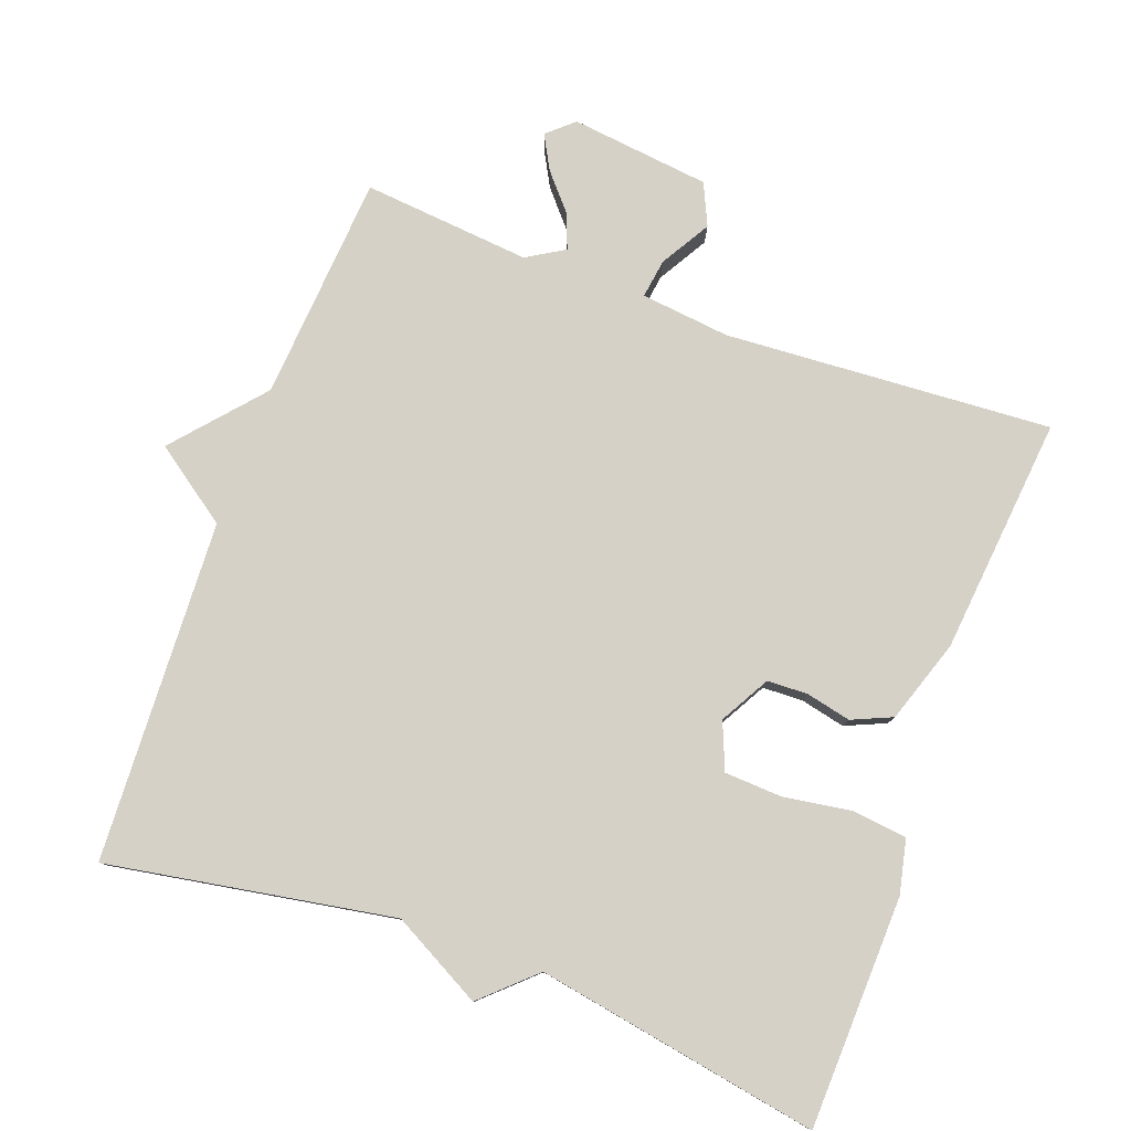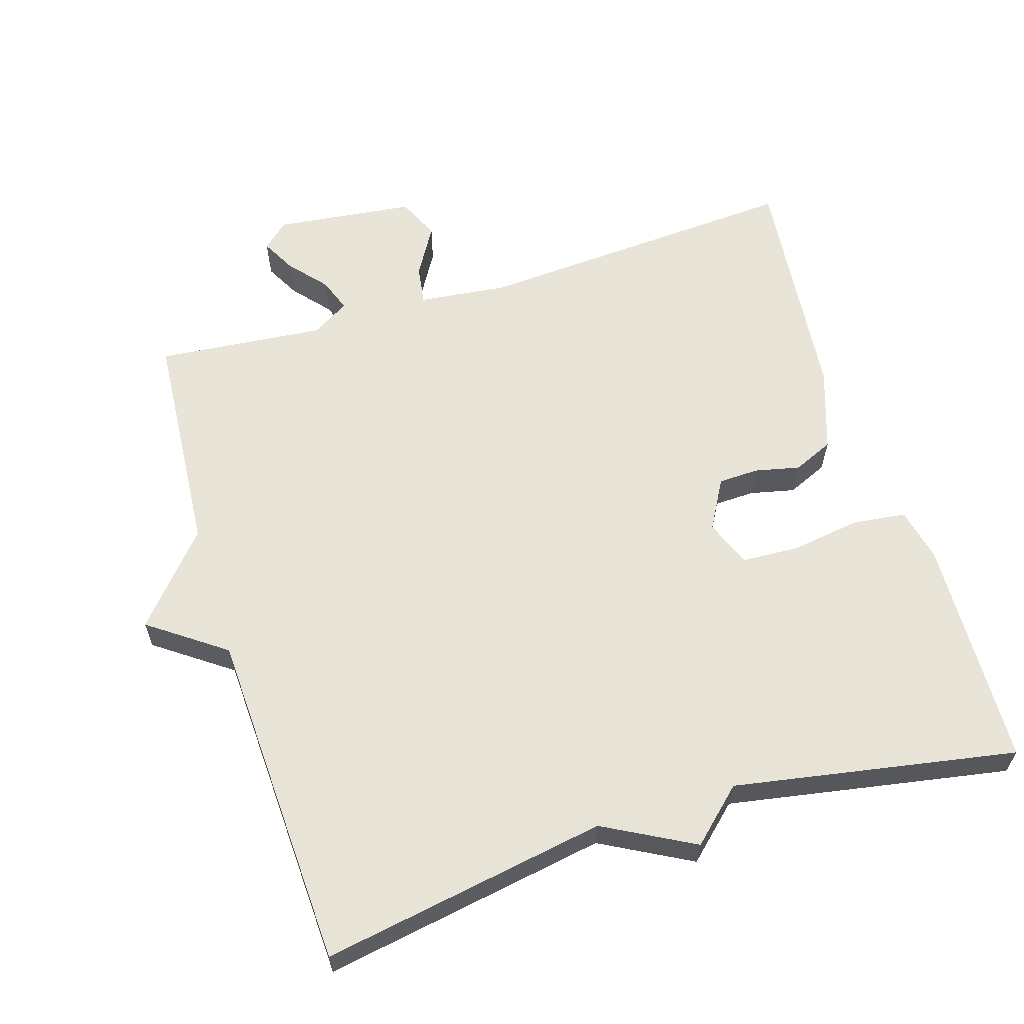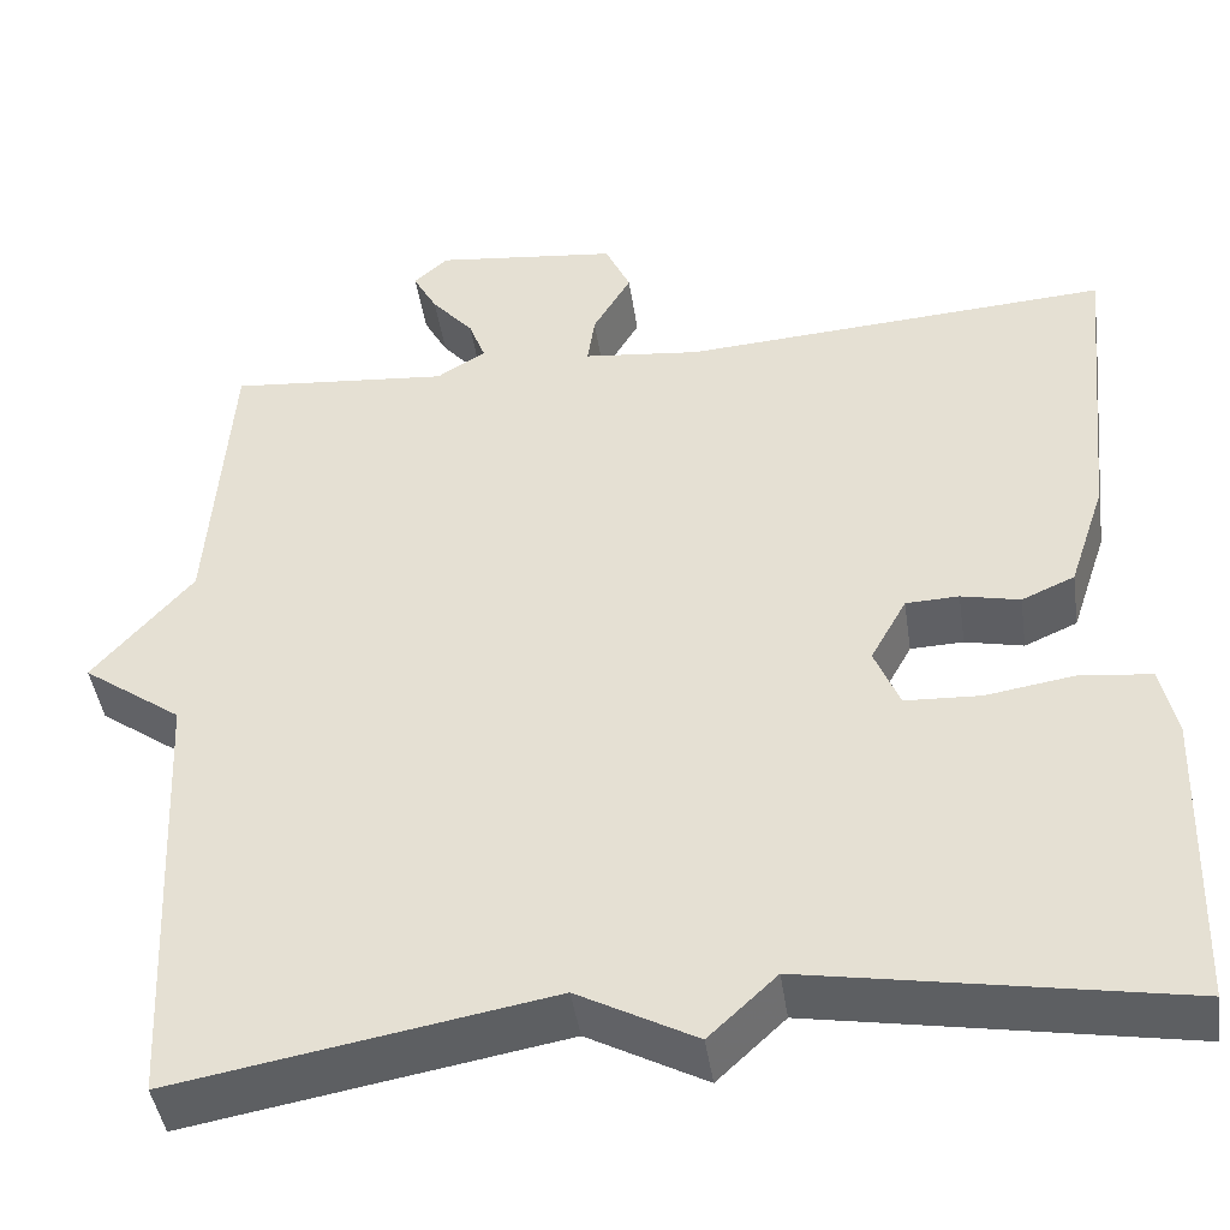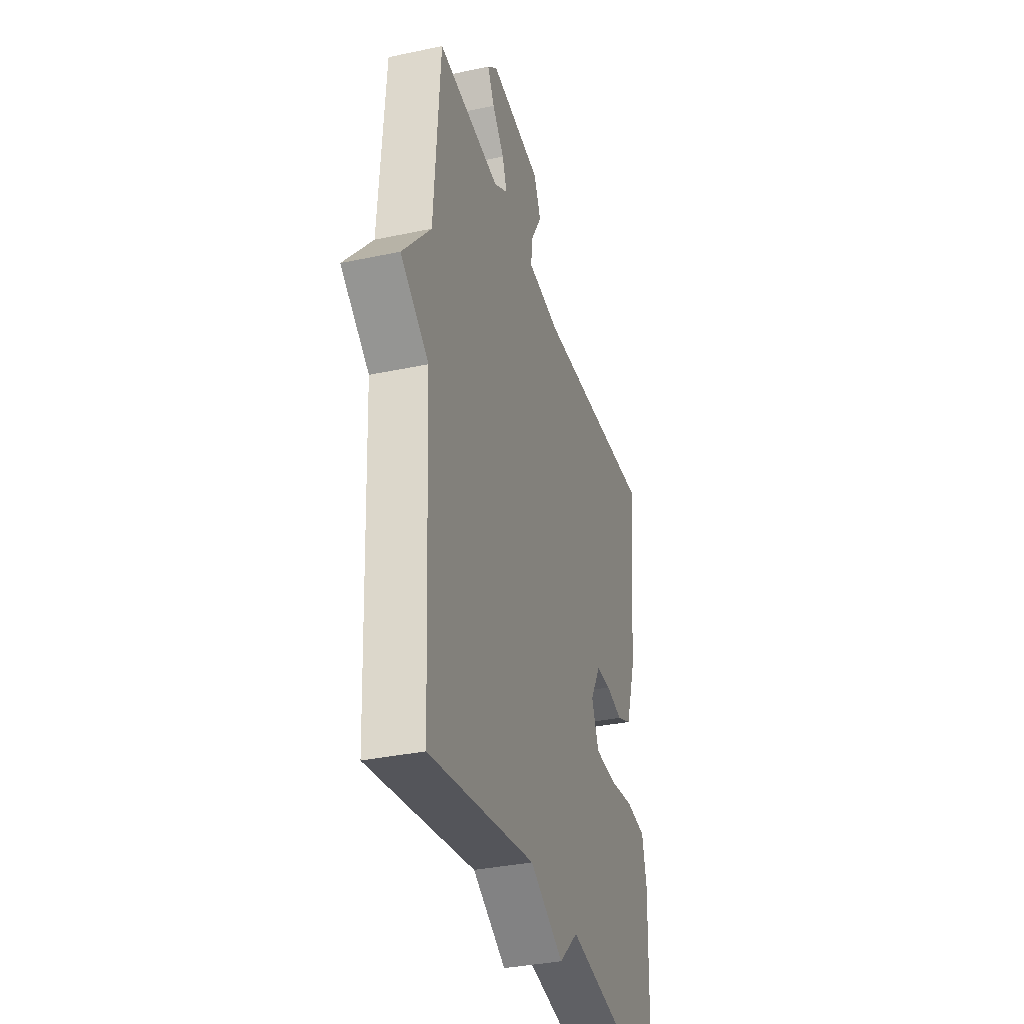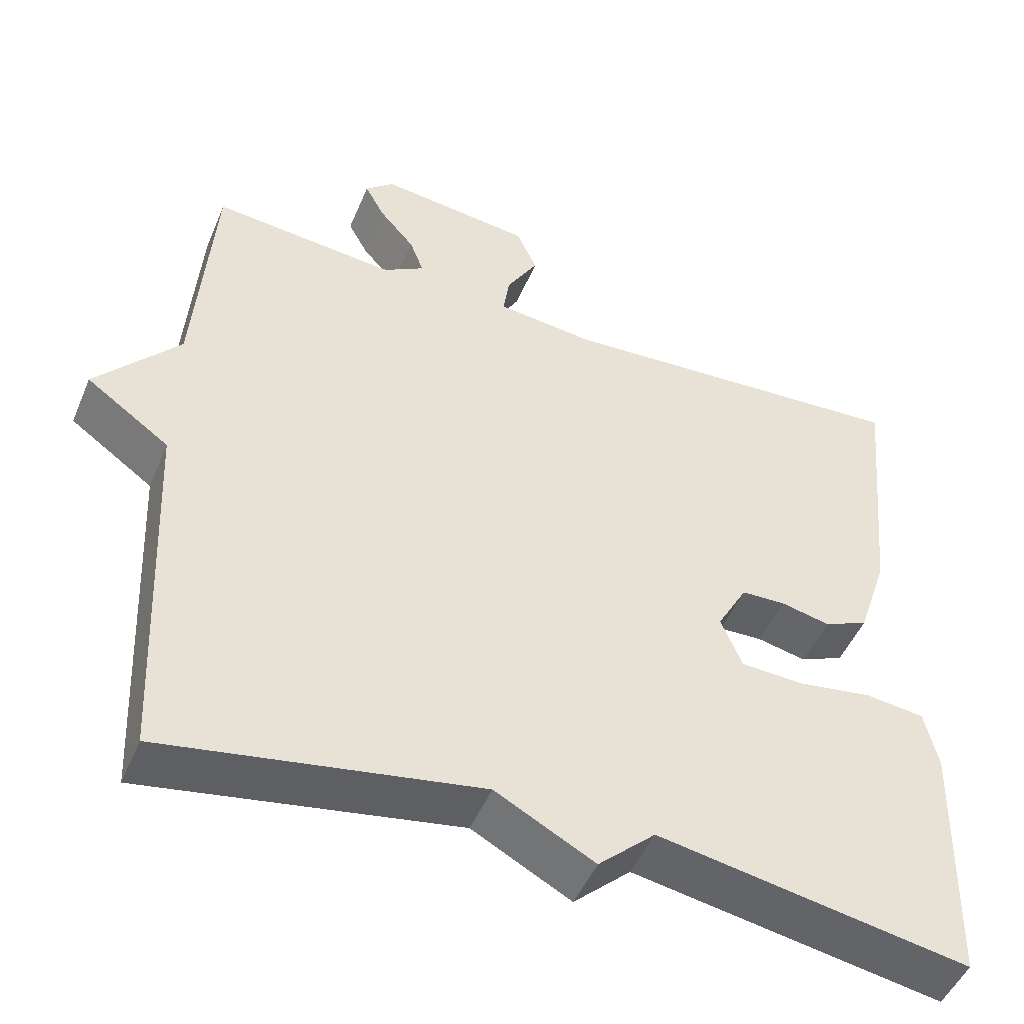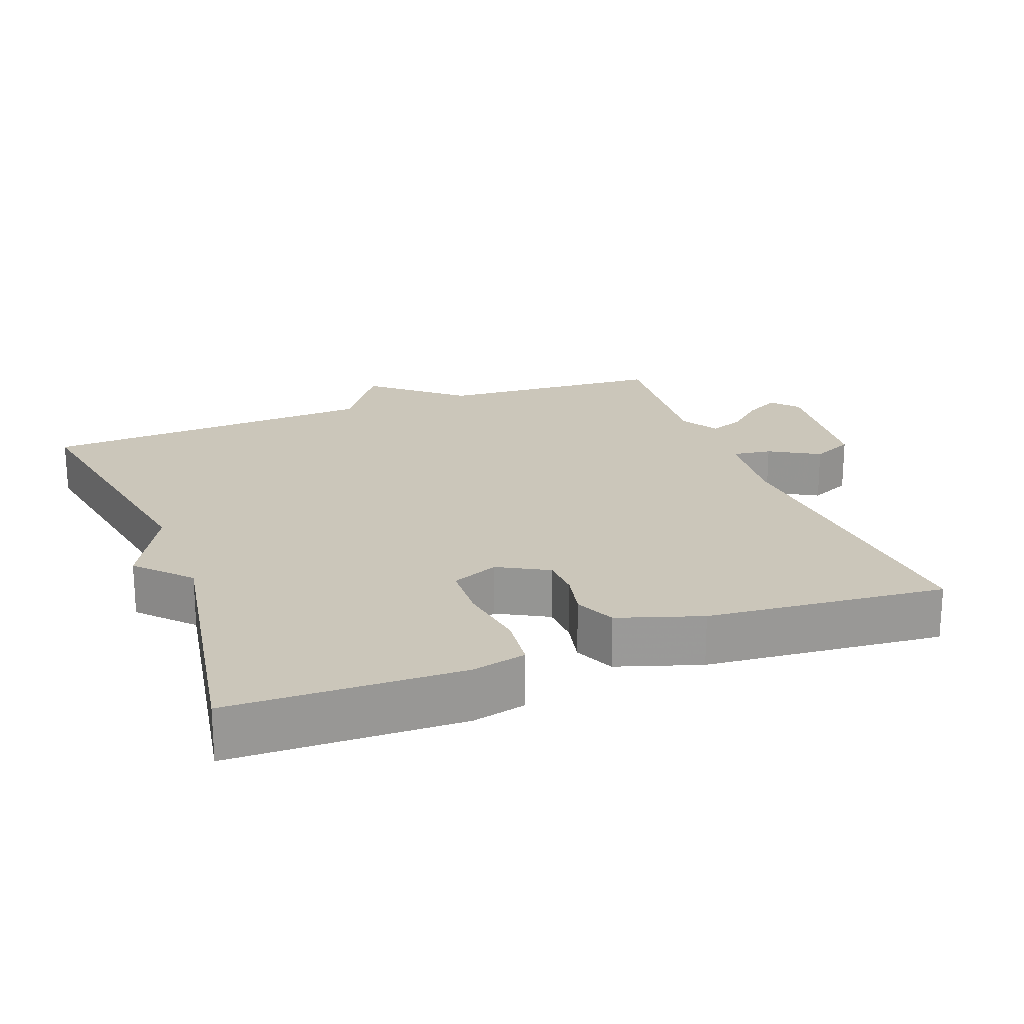
<metadata>
{"format":"obj","ext":"obj","renderer":"f3d","projection":"perspective","resolution":1024,"background":"white","views":[{"elev":79.4,"azim":-159.8,"up":"+Y"},{"elev":61.4,"azim":162.9,"up":"+Y"},{"elev":-44.1,"azim":-171.6,"up":"+Z"},{"elev":-34.8,"azim":105.9,"up":"+Z"},{"elev":-48.8,"azim":157.7,"up":"+Z"},{"elev":21.1,"azim":-111.0,"up":"+Y"}]}
</metadata>
<code>
v 0.5 0.07 -0.5
v 0.098 0.07 -0.43
v -0.029 0.07 -0.498
v -0.102 0.07 -0.43
v -0.5 0.07 -0.5
v -0.51 0.07 -0.175
v -0.493 0.07 -0.099
v -0.417 0.07 -0.09
v -0.32 0.07 -0.105
v -0.239 0.07 -0.101
v -0.212 0.07 -0.035
v -0.251 0.07 0.035
v -0.308 0.07 0.037
v -0.371 0.07 0.023
v -0.428 0.07 0.048
v -0.467 0.07 0.165
v -0.5 0.07 0.5
v -0.039 0.07 0.47
v 0.087 0.07 0.484
v 0.079 0.07 0.539
v 0.038 0.07 0.609
v 0.065 0.07 0.668
v 0.262 0.07 0.691
v 0.299 0.07 0.658
v 0.273 0.07 0.61
v 0.228 0.07 0.558
v 0.21 0.07 0.51
v 0.263 0.07 0.478
v 0.5 0.07 0.5
v 0.523 0.07 0.18
v 0.63 0.07 0.056
v 0.523 0.07 -0.02
v 0.5 0 -0.5
v 0.098 0 -0.43
v -0.029 0 -0.498
v -0.102 0 -0.43
v -0.5 0 -0.5
v -0.51 0 -0.175
v -0.493 0 -0.099
v -0.417 0 -0.09
v -0.32 0 -0.105
v -0.239 0 -0.101
v -0.212 0 -0.035
v -0.251 0 0.035
v -0.308 0 0.037
v -0.371 0 0.023
v -0.428 0 0.048
v -0.467 0 0.165
v -0.5 0 0.5
v -0.039 0 0.47
v 0.087 0 0.484
v 0.079 0 0.539
v 0.038 0 0.609
v 0.065 0 0.668
v 0.262 0 0.691
v 0.299 0 0.658
v 0.273 0 0.61
v 0.228 0 0.558
v 0.21 0 0.51
v 0.263 0 0.478
v 0.5 0 0.5
v 0.523 0 0.18
v 0.63 0 0.056
v 0.523 0 -0.02
f 30 31 32
f 32 1 2
f 30 32 2
f 29 30 2
f 28 29 2
f 2 3 4
f 28 2 4
f 27 28 4
f 24 25 26
f 23 24 26
f 22 23 26
f 21 22 26
f 20 21 26
f 19 20 26 27
f 16 17 18
f 15 16 18
f 14 15 18
f 13 14 18
f 12 13 18 19
f 11 12 19 27
f 7 8 9
f 6 7 9
f 5 6 9
f 4 5 9
f 4 9 10
f 4 10 11 27
f 64 63 62
f 34 33 64
f 34 64 62
f 34 62 61
f 34 61 60
f 36 35 34
f 36 34 60
f 36 60 59
f 58 57 56
f 58 56 55
f 58 55 54
f 58 54 53
f 58 53 52
f 59 58 52 51
f 50 49 48
f 50 48 47
f 50 47 46
f 50 46 45
f 51 50 45 44
f 59 51 44 43
f 41 40 39
f 41 39 38
f 41 38 37
f 41 37 36
f 42 41 36
f 59 43 42 36
f 1 33 34 2
f 2 34 35 3
f 3 35 36 4
f 4 36 37 5
f 5 37 38 6
f 6 38 39 7
f 7 39 40 8
f 8 40 41 9
f 9 41 42 10
f 10 42 43 11
f 11 43 44 12
f 12 44 45 13
f 13 45 46 14
f 14 46 47 15
f 15 47 48 16
f 16 48 49 17
f 17 49 50 18
f 18 50 51 19
f 19 51 52 20
f 20 52 53 21
f 21 53 54 22
f 22 54 55 23
f 23 55 56 24
f 24 56 57 25
f 25 57 58 26
f 26 58 59 27
f 27 59 60 28
f 28 60 61 29
f 29 61 62 30
f 30 62 63 31
f 31 63 64 32
f 32 64 33 1

</code>
